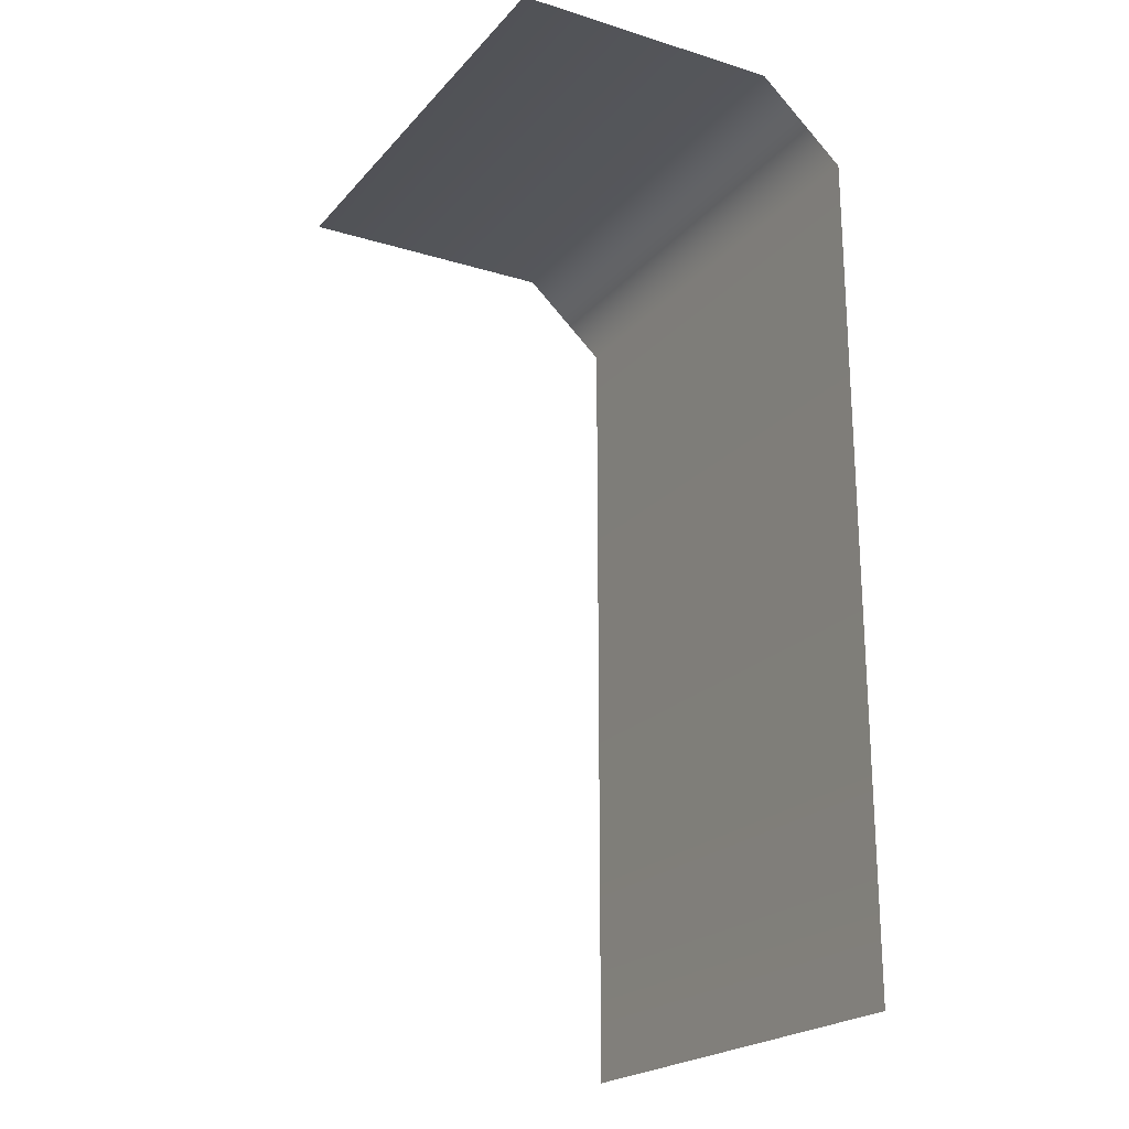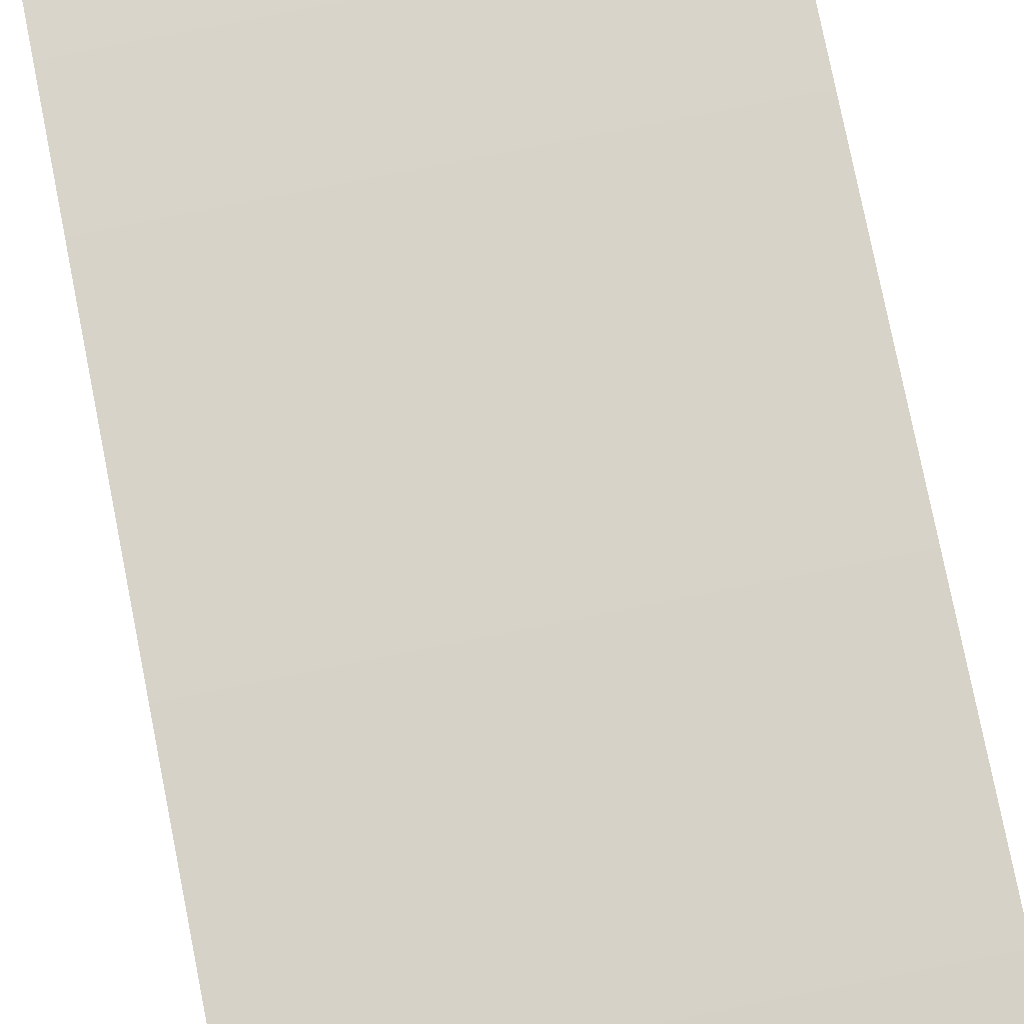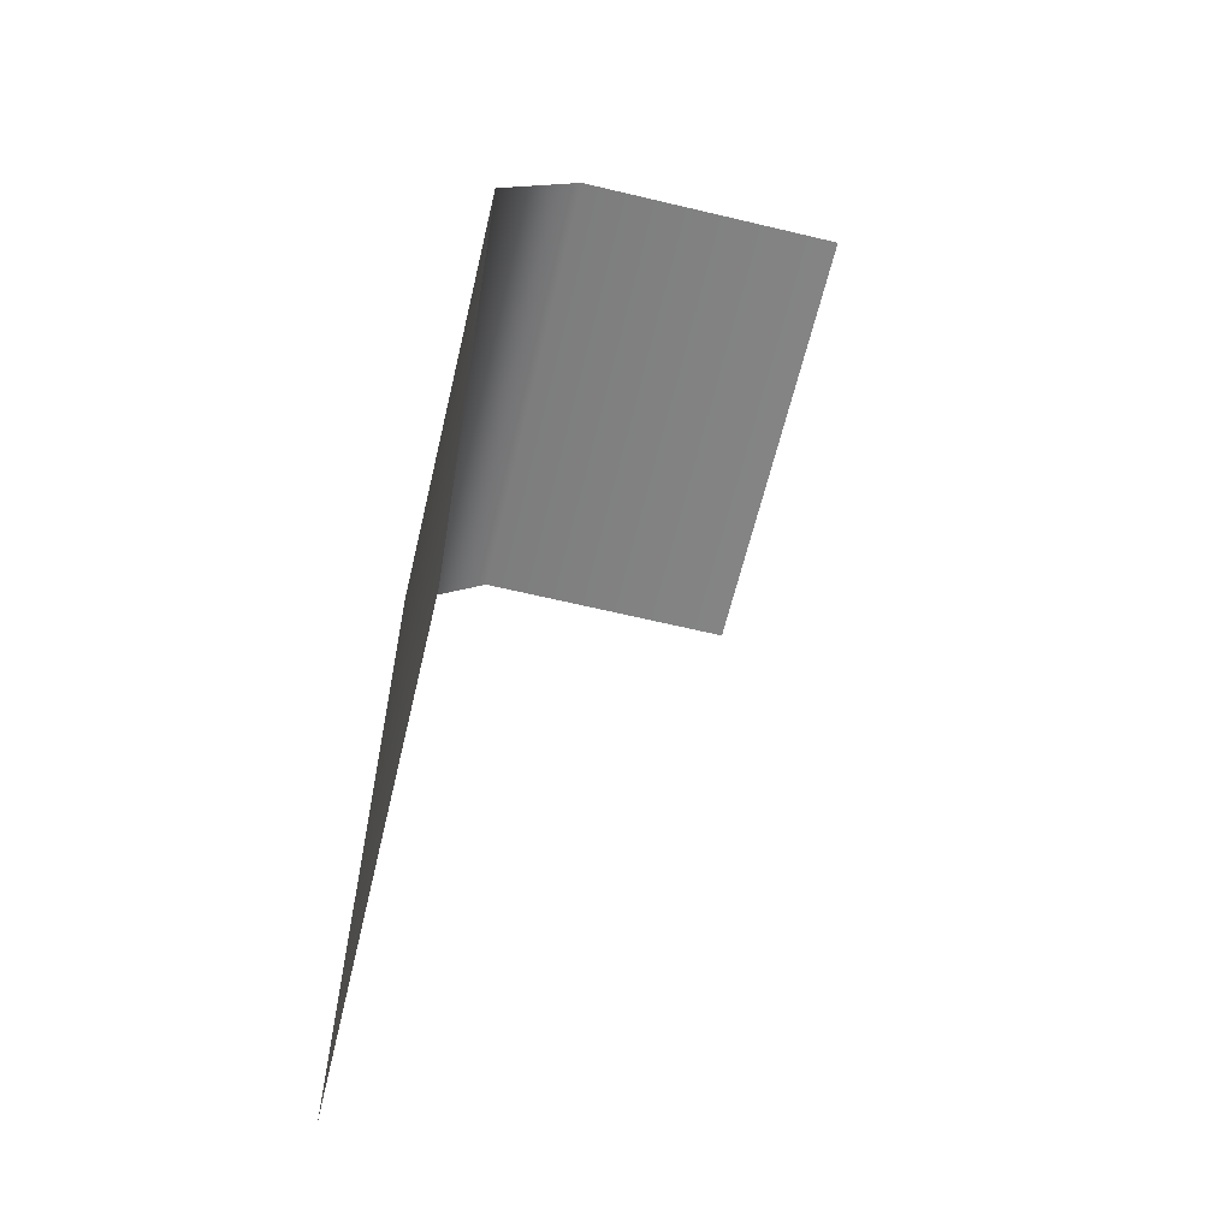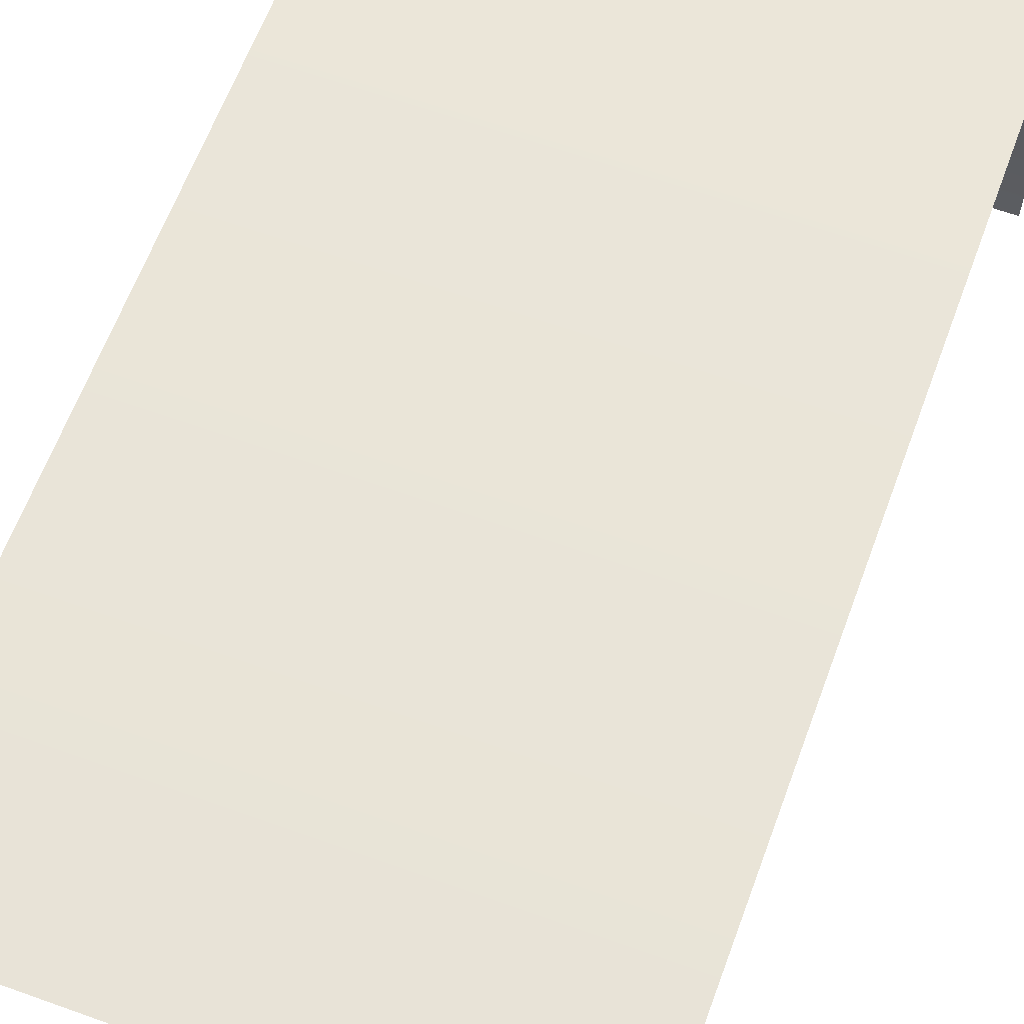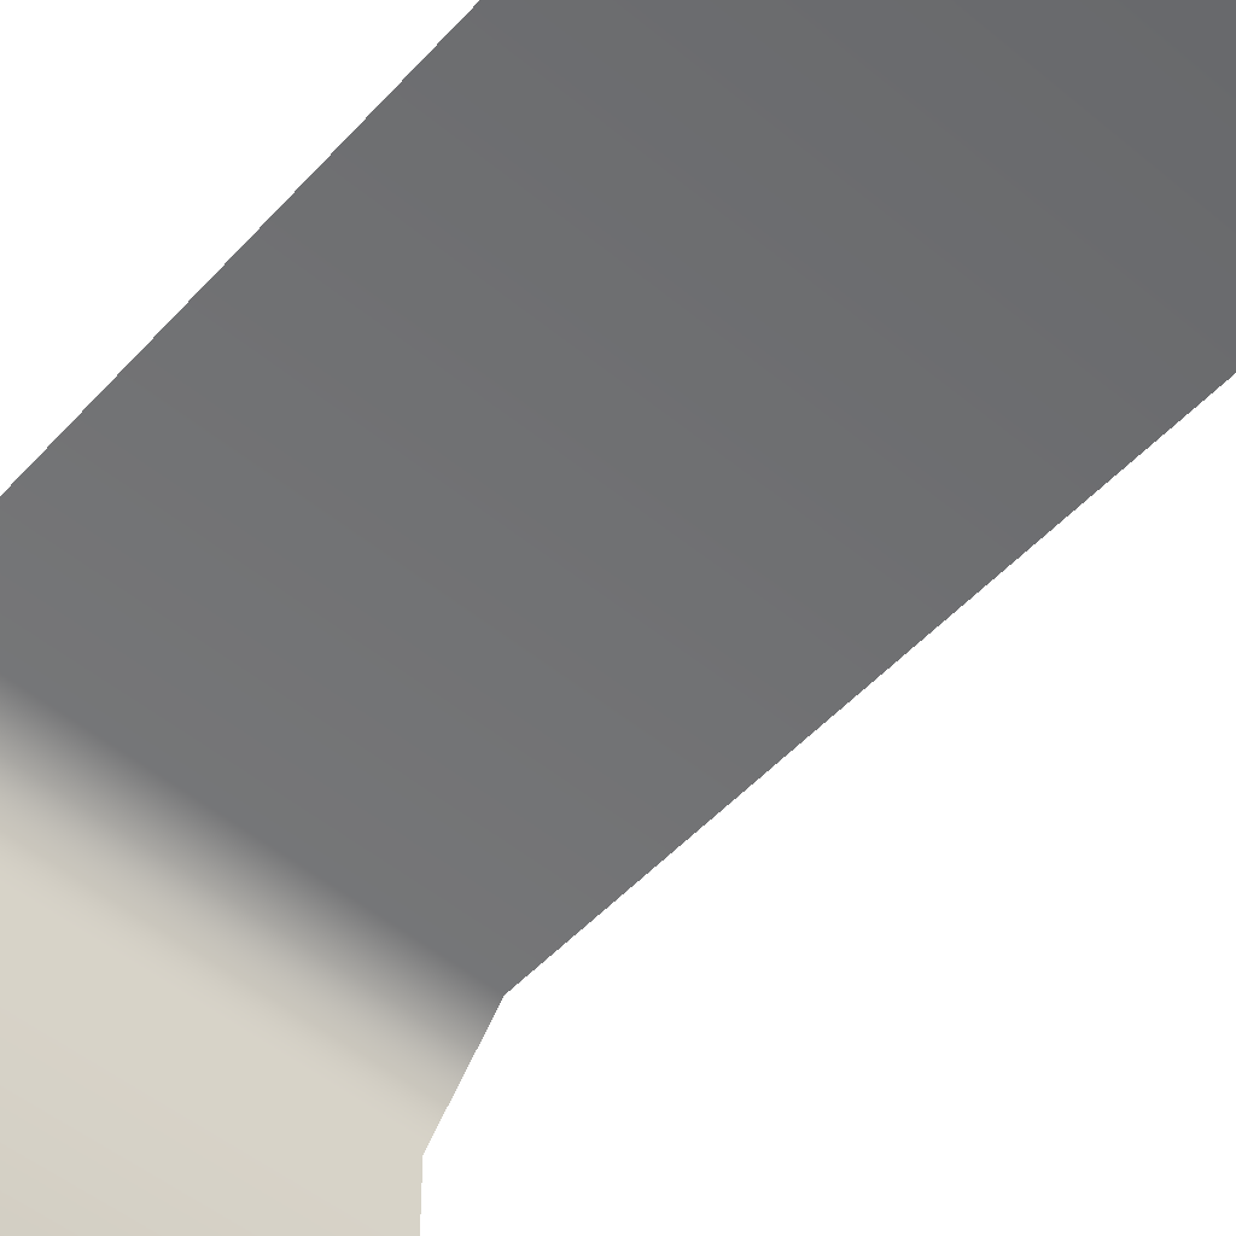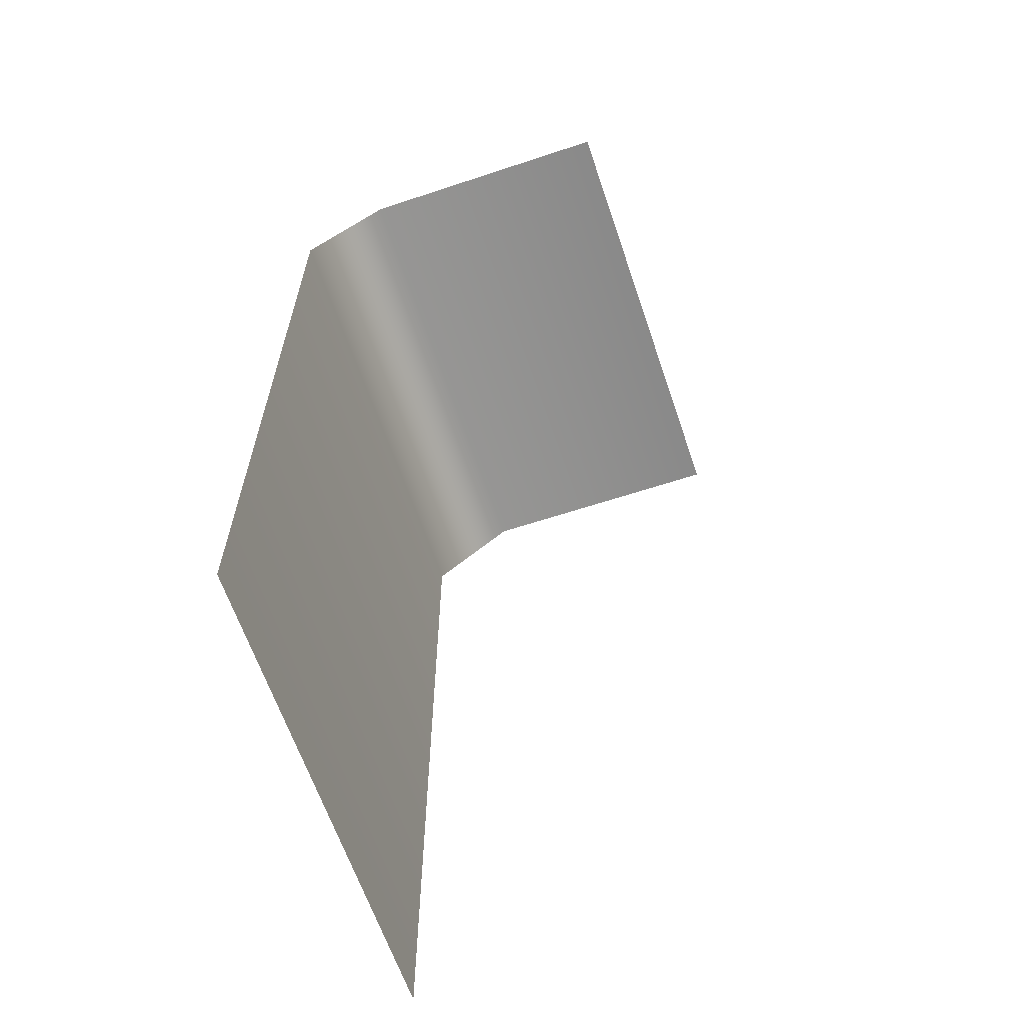
<metadata>
{"format":"obj","ext":"obj","renderer":"f3d","projection":"perspective","resolution":1024,"background":"white","views":[{"elev":-21.9,"azim":-119.6,"up":"+Y"},{"elev":79.3,"azim":-11.3,"up":"+Z"},{"elev":-61.3,"azim":76.7,"up":"+Y"},{"elev":62.4,"azim":20.1,"up":"+Z"},{"elev":-52.5,"azim":-41.4,"up":"+Z"},{"elev":-63.7,"azim":108.8,"up":"+Y"}]}
</metadata>
<code>
g default
v -1.014 11.99 3.258
v 37.94 11.99 3.258
v -1.014 80.5 3.258
v 37.94 80.5 3.258
v -1.014 86.79 -3.798
v 37.94 86.79 -3.798
v -1.014 86.39 -25.97
v 37.94 86.39 -25.97
g pPlane2
f 1 2 4 3
f 3 4 6 5
f 5 6 8 7

</code>
